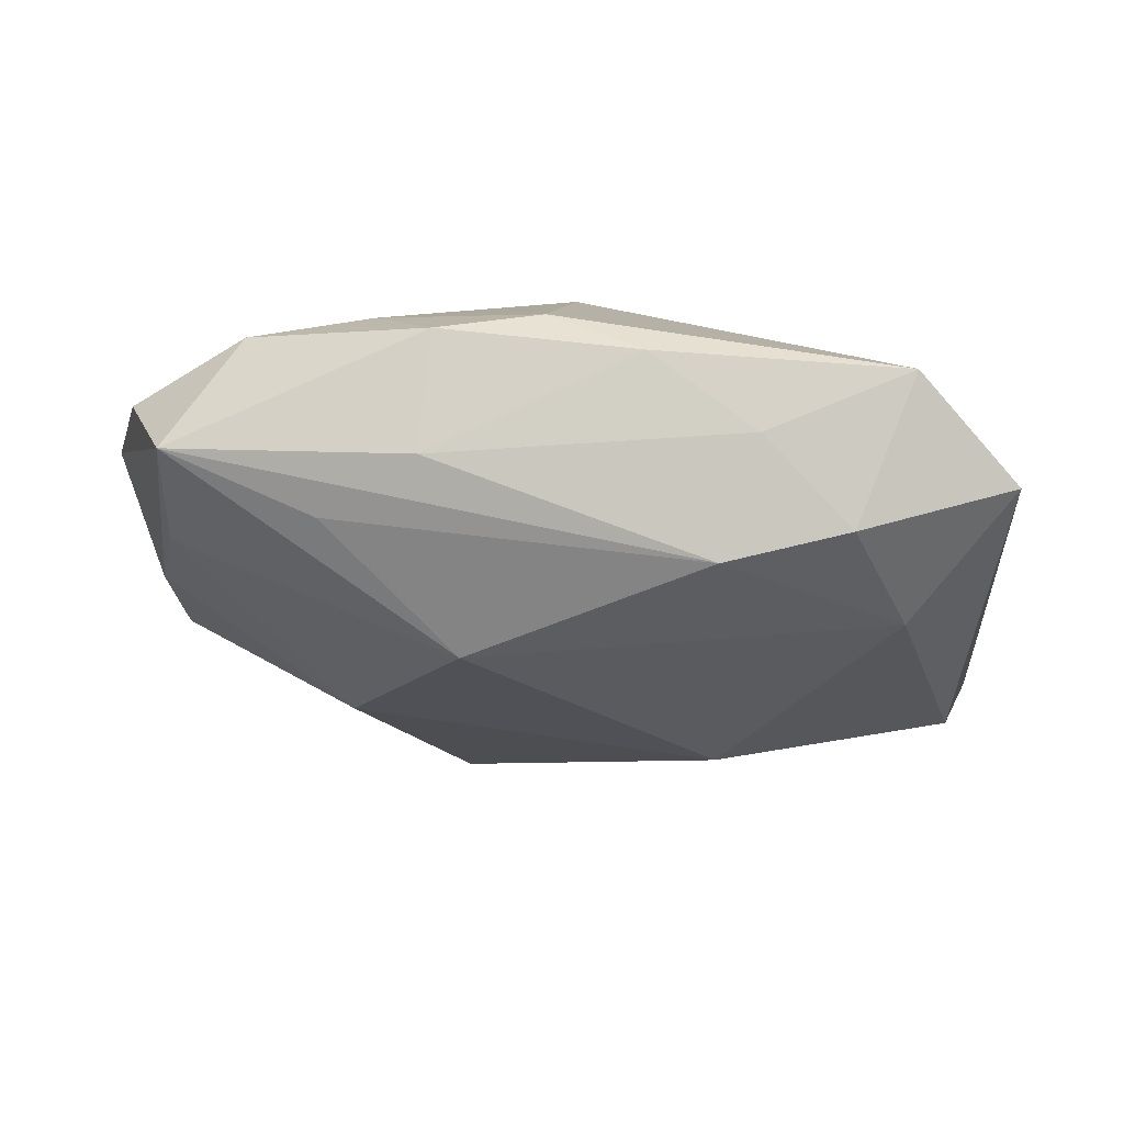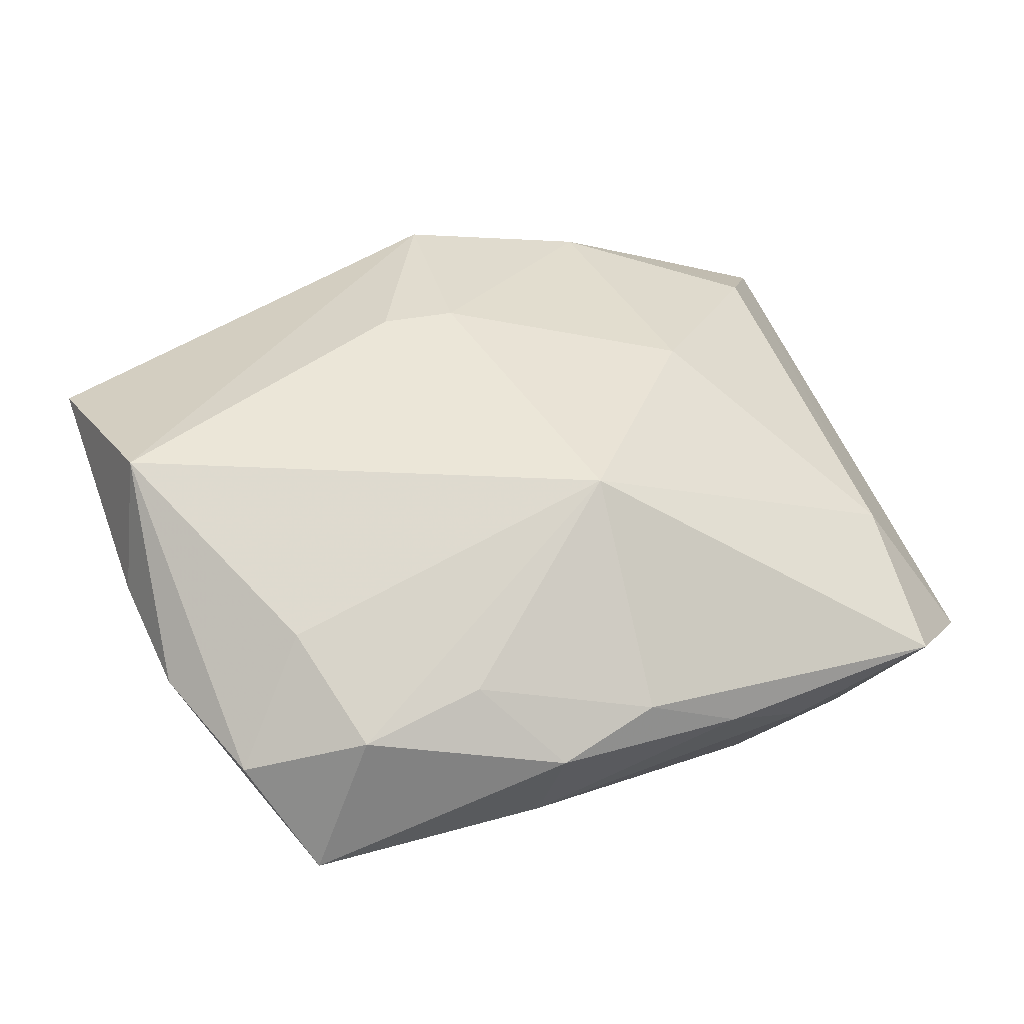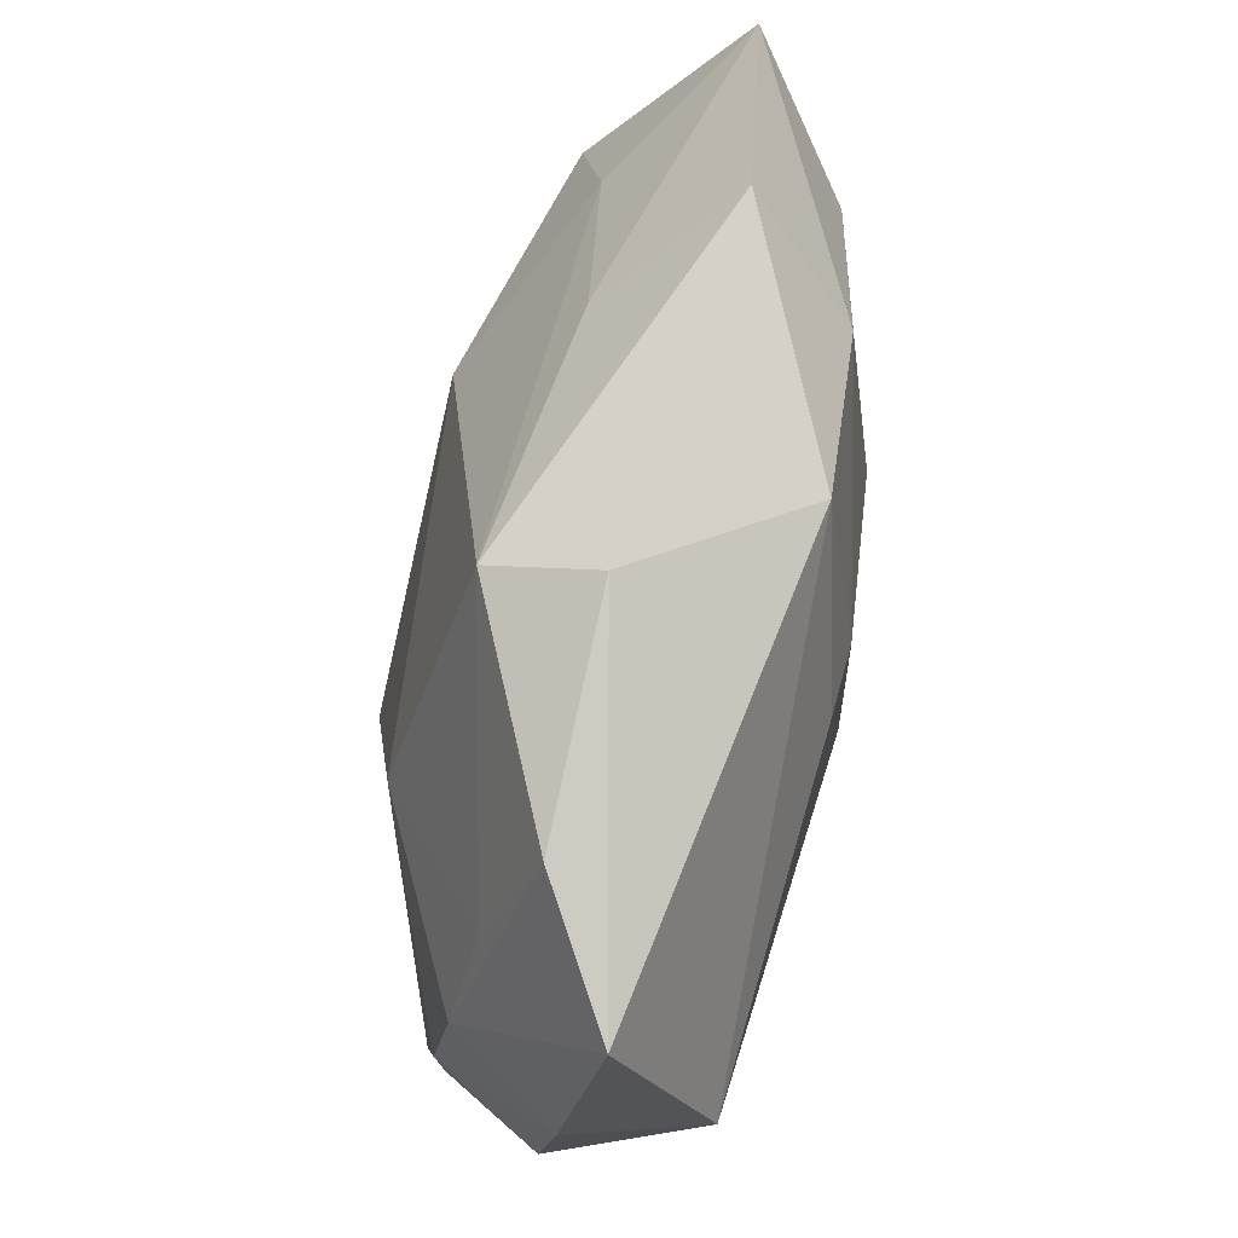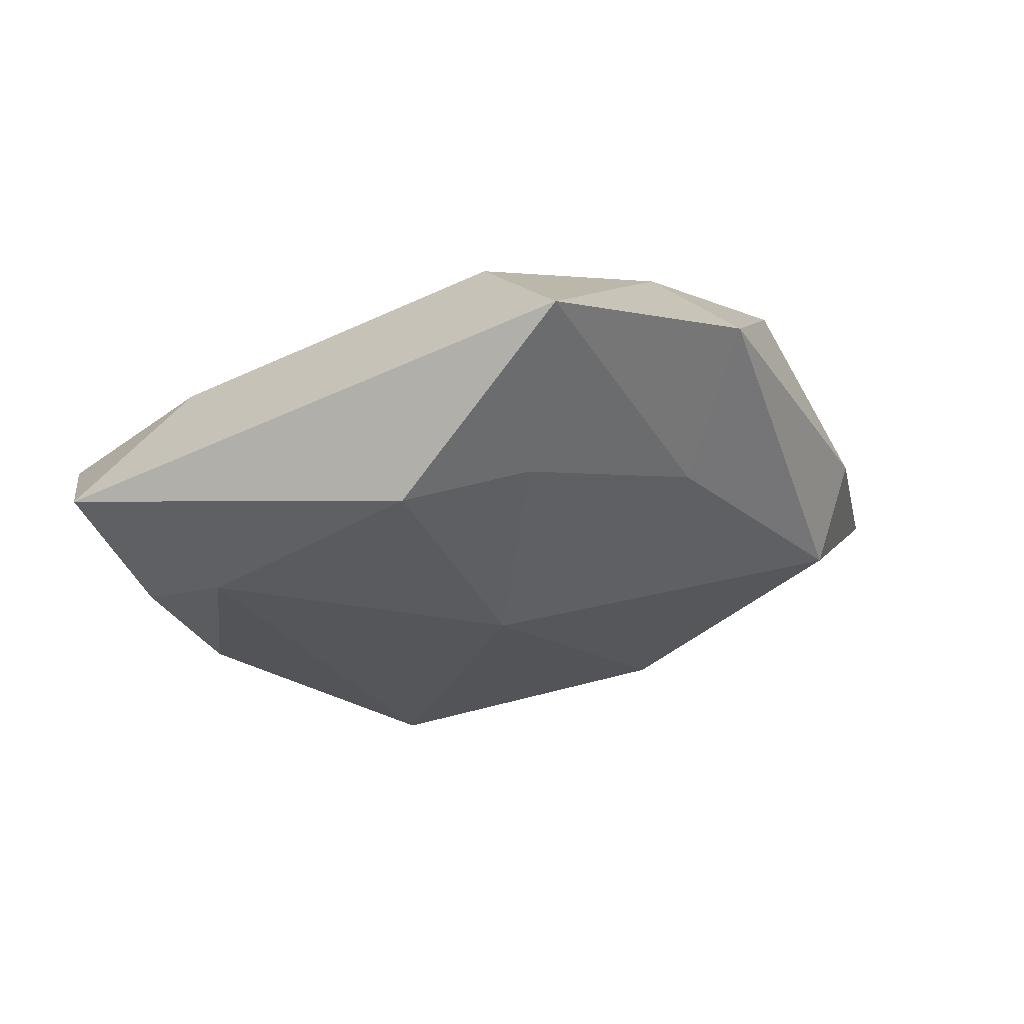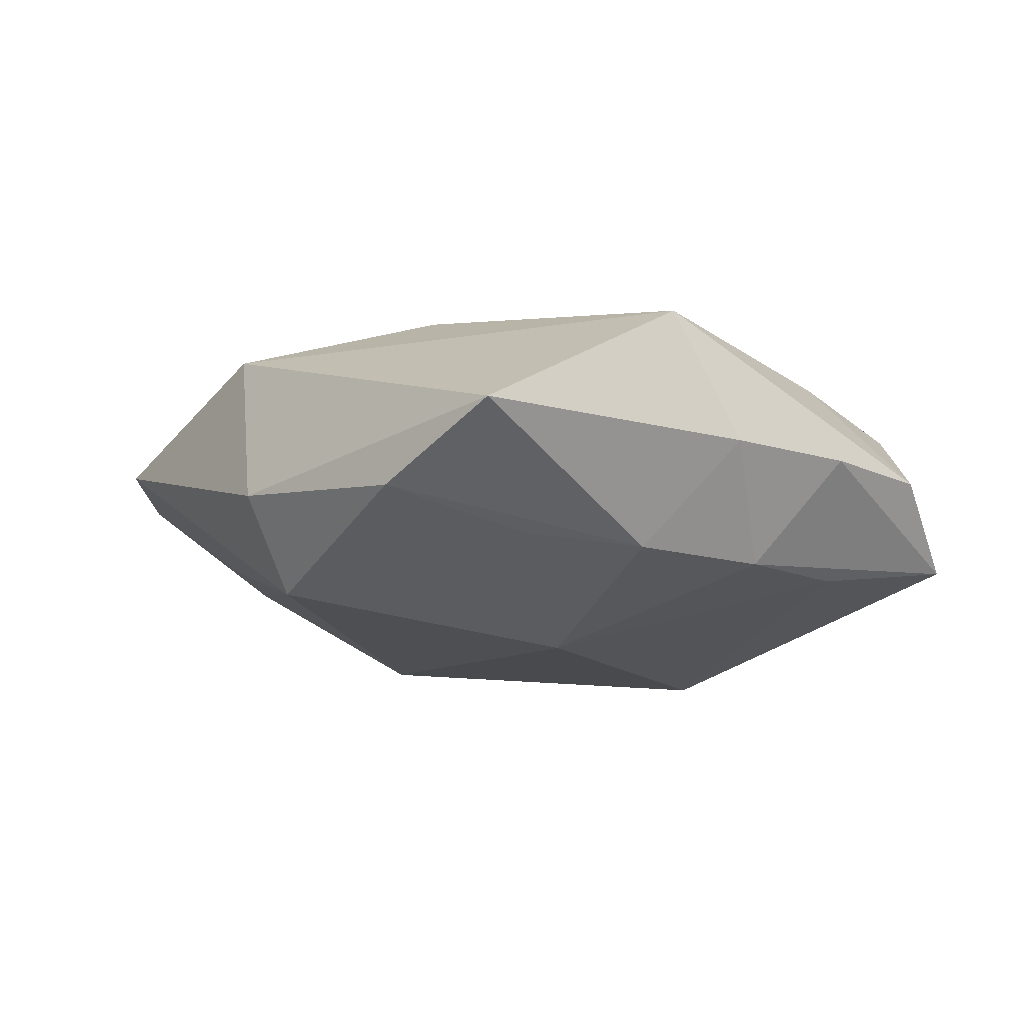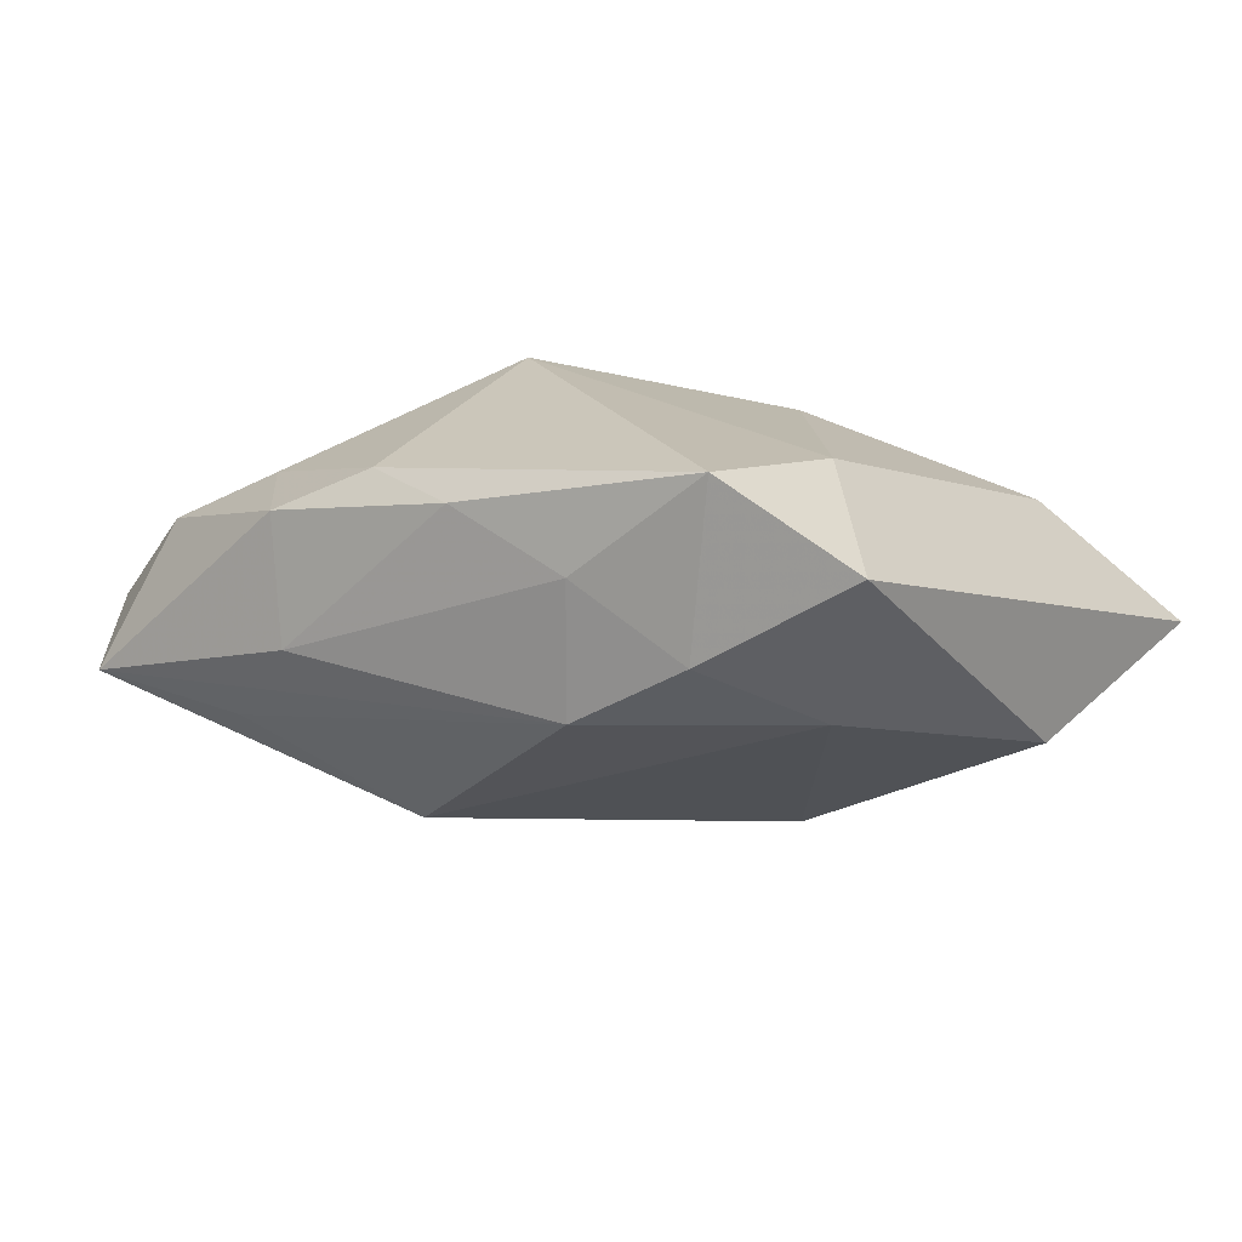
<metadata>
{"format":"obj","ext":"obj","renderer":"f3d","projection":"perspective","resolution":1024,"background":"white","views":[{"elev":-30.5,"azim":2.2,"up":"+Z"},{"elev":46.5,"azim":-23.9,"up":"+Z"},{"elev":67.5,"azim":-73.2,"up":"+Y"},{"elev":-23.0,"azim":116.8,"up":"+Z"},{"elev":1.9,"azim":-118.3,"up":"+Z"},{"elev":-15.2,"azim":35.6,"up":"+Z"}]}
</metadata>
<code>
v 0.001262 0.02715 0.01287
v -0.03632 -0.009901 0.004409
v -4.592e-05 -0.0285 0.003908
v -0.03534 0.02193 0.009378
v -0.03319 -0.01967 0.002355
v -0.007296 0.01263 0.01629
v 0.02992 0.01339 0.00693
v 0.01927 0.03124 0.002432
v 0.02267 -0.02325 -0.01272
v 0.007514 -0.02959 -0.000389
v -0.007236 -0.01365 -0.01756
v 0.03679 0.02304 -0.001595
v 0.01256 -0.02278 -0.01493
v -0.03373 0.004574 0.01629
v 0.0158 0.02226 0.01081
v 0.03246 0.007645 -0.01326
v 0.01272 0.00638 -0.01698
v 0.02424 0.0226 0.005847
v 0.03537 -0.02227 -0.008663
v -0.03664 0.0001693 0.006079
v -0.0294 -0.02571 -0.00566
v -0.02377 -0.02382 0.005793
v 0.02768 -0.02836 -0.001825
v -0.009624 -0.02673 -0.007331
v 0.01216 0.02347 -0.006398
v -0.03309 -0.003761 -0.003999
v -0.008541 -0.02959 0.00209
v 0.02706 -0.01309 -0.01507
v 0.026 0.01542 -0.009758
v -0.03073 -0.01277 -0.005813
v 0.01638 0.001273 0.01342
v 0.001845 -0.01353 0.01629
v -0.02862 0.01509 -0.001219
v -0.02602 -0.0143 0.01033
v -0.0329 0.00685 -0.002336
v -0.01792 0.006105 -0.01167
v 0.0158 -0.02732 -0.00645
v -0.00959 0.0275 -0.006894
v -0.008927 0.03075 0.001443
v -0.01368 -0.02358 0.007594
v -0.001344 0.01148 0.01614
v -0.02627 0.02614 0.002639
v -0.01755 -0.02255 -0.01012
v 0.02913 -0.01557 0.002358
f 44 19 12
f 12 19 16
f 7 44 12
f 18 7 12
f 32 44 31
f 44 7 31
f 20 14 4
f 4 14 1
f 32 31 41
f 11 36 17
f 43 21 11
f 11 13 43
f 43 13 21
f 28 16 19
f 28 17 16
f 28 13 11
f 11 17 28
f 15 31 7
f 7 18 15
f 1 41 15
f 15 41 31
f 1 14 6
f 6 41 1
f 6 14 32
f 32 41 6
f 36 26 35
f 20 4 35
f 35 26 20
f 30 36 11
f 30 26 36
f 11 21 30
f 21 26 30
f 38 17 36
f 21 22 5
f 27 22 21
f 32 14 34
f 34 22 32
f 14 5 34
f 34 5 22
f 40 3 32
f 32 22 40
f 40 27 3
f 22 27 40
f 9 28 19
f 13 28 9
f 9 37 13
f 19 44 23
f 23 9 19
f 37 9 23
f 23 44 32
f 32 3 23
f 21 13 24
f 13 37 24
f 24 27 21
f 12 16 29
f 16 17 29
f 17 38 29
f 8 18 12
f 1 15 8
f 8 15 18
f 36 35 33
f 33 38 36
f 2 14 20
f 2 5 14
f 20 26 2
f 2 26 21
f 21 5 2
f 37 23 10
f 10 24 37
f 27 24 10
f 3 27 10
f 10 23 3
f 12 29 25
f 25 29 38
f 25 8 12
f 38 8 25
f 39 8 38
f 39 4 1
f 1 8 39
f 38 33 42
f 4 39 42
f 42 39 38
f 42 35 4
f 42 33 35

</code>
